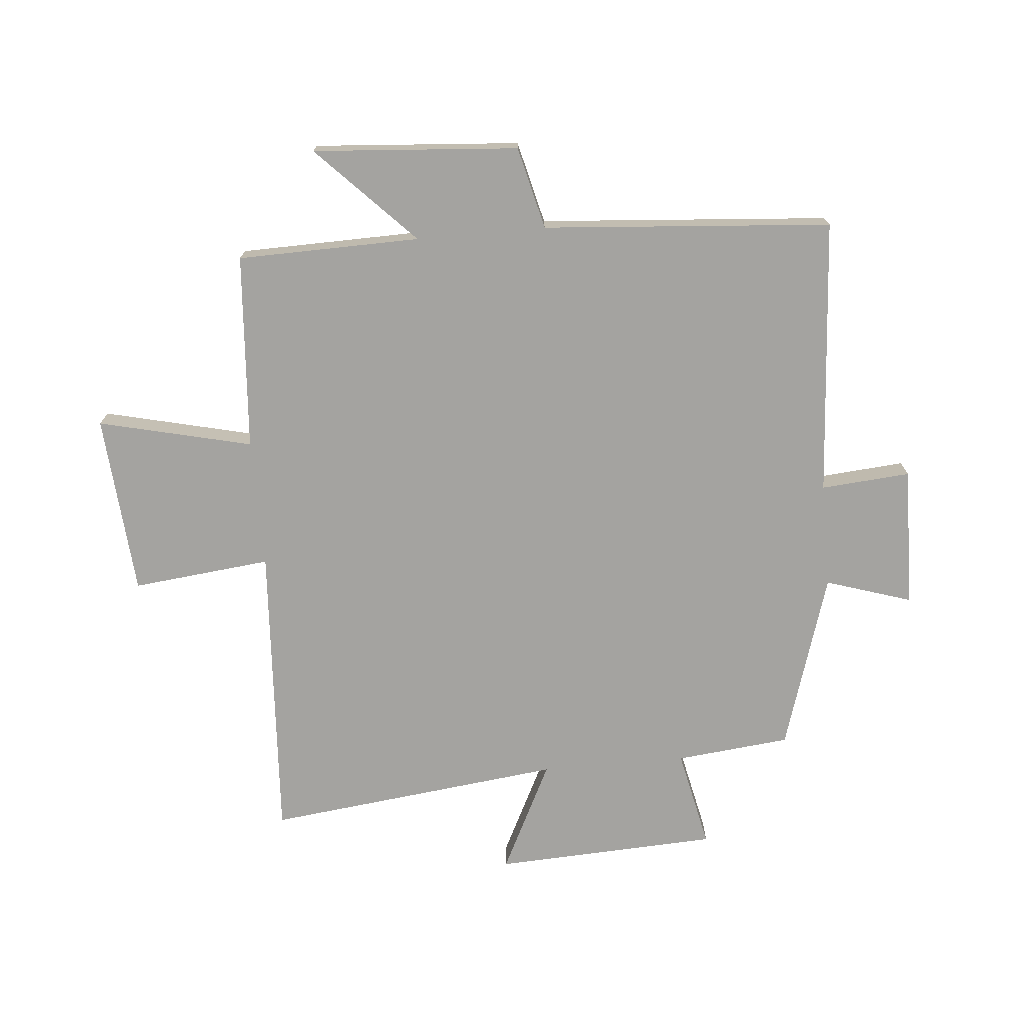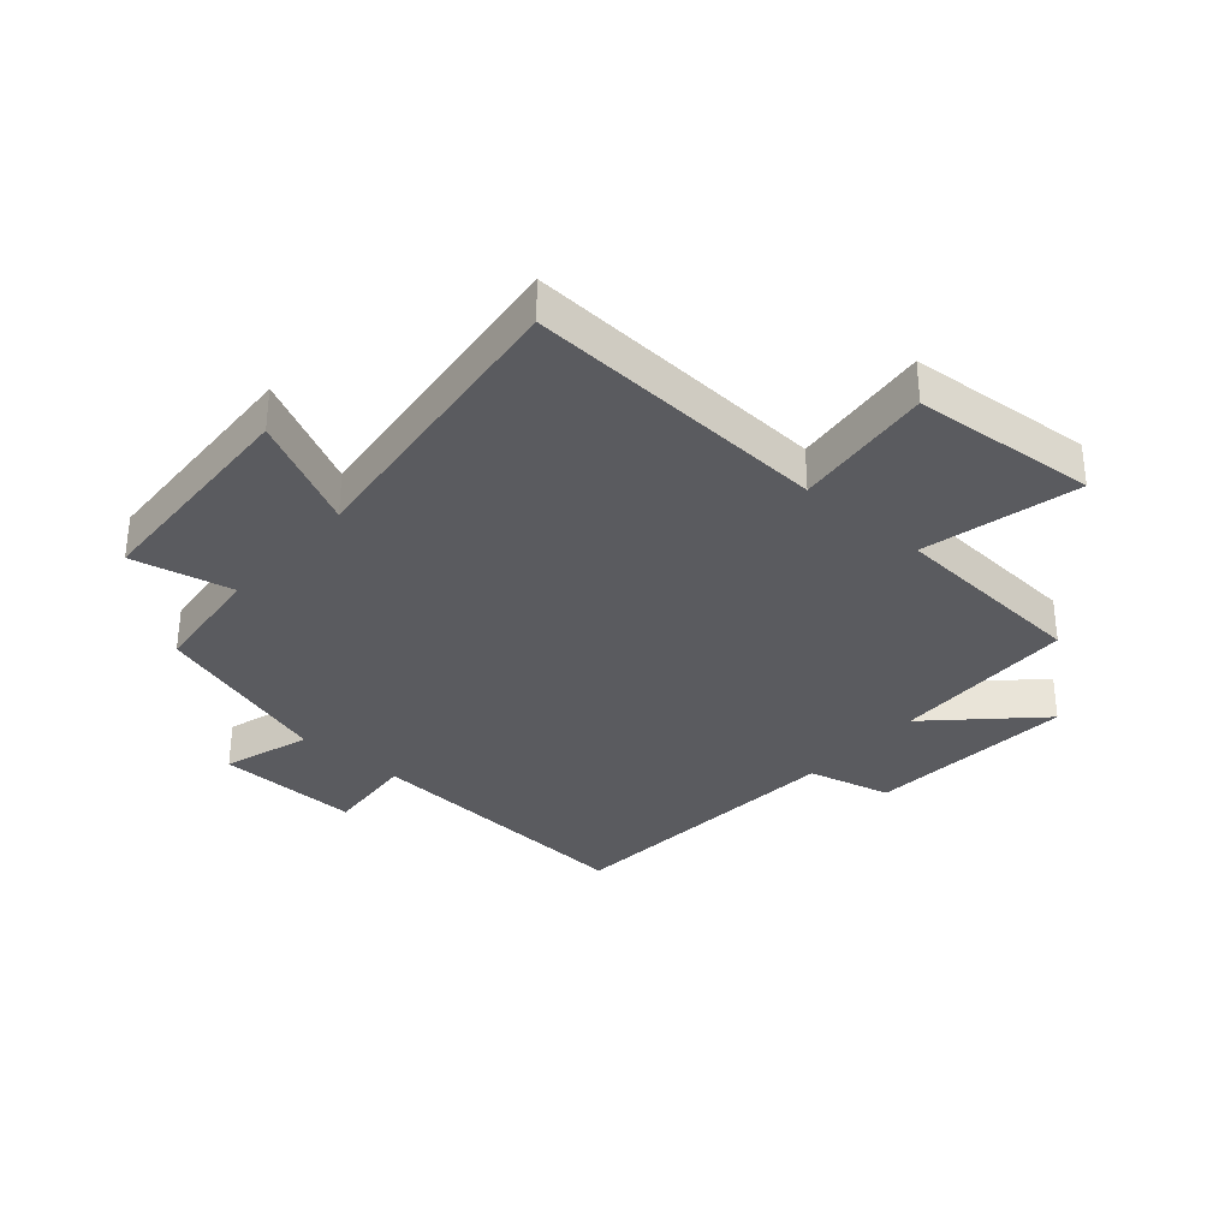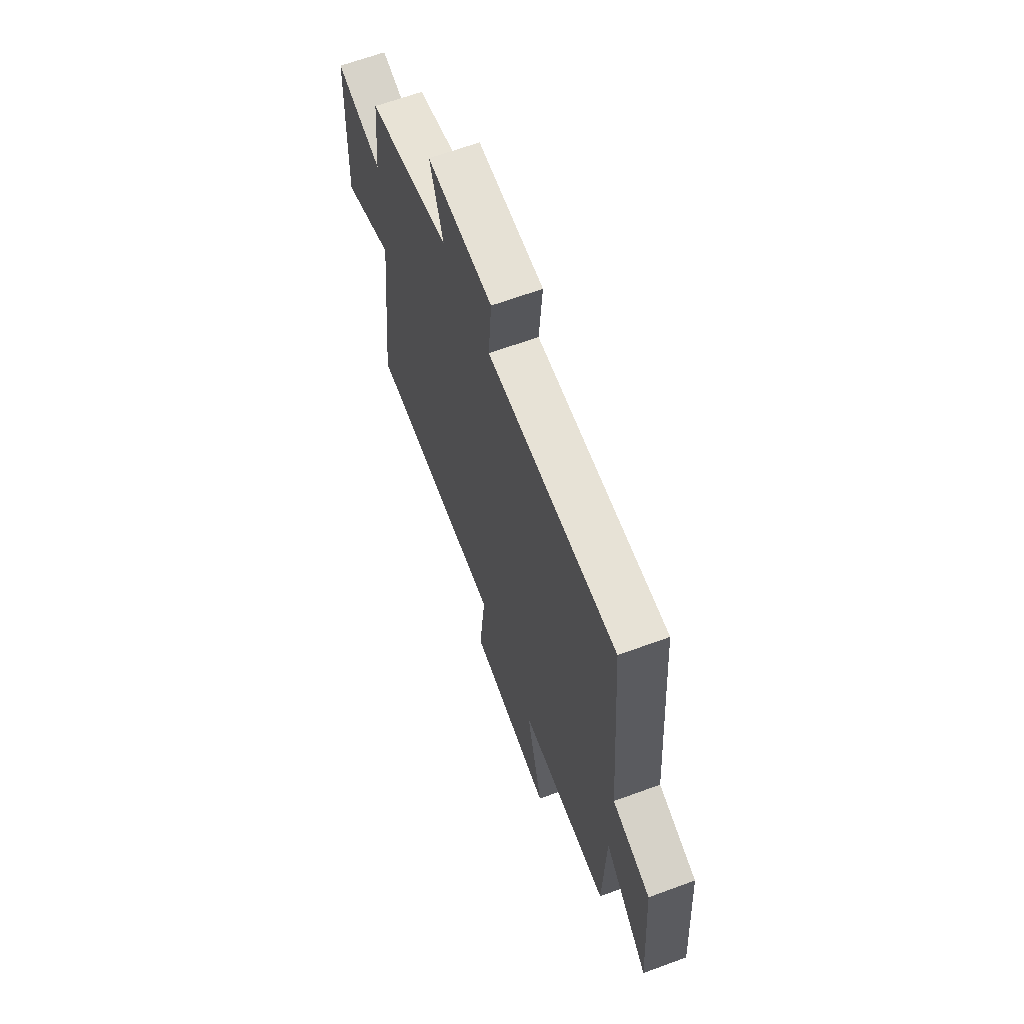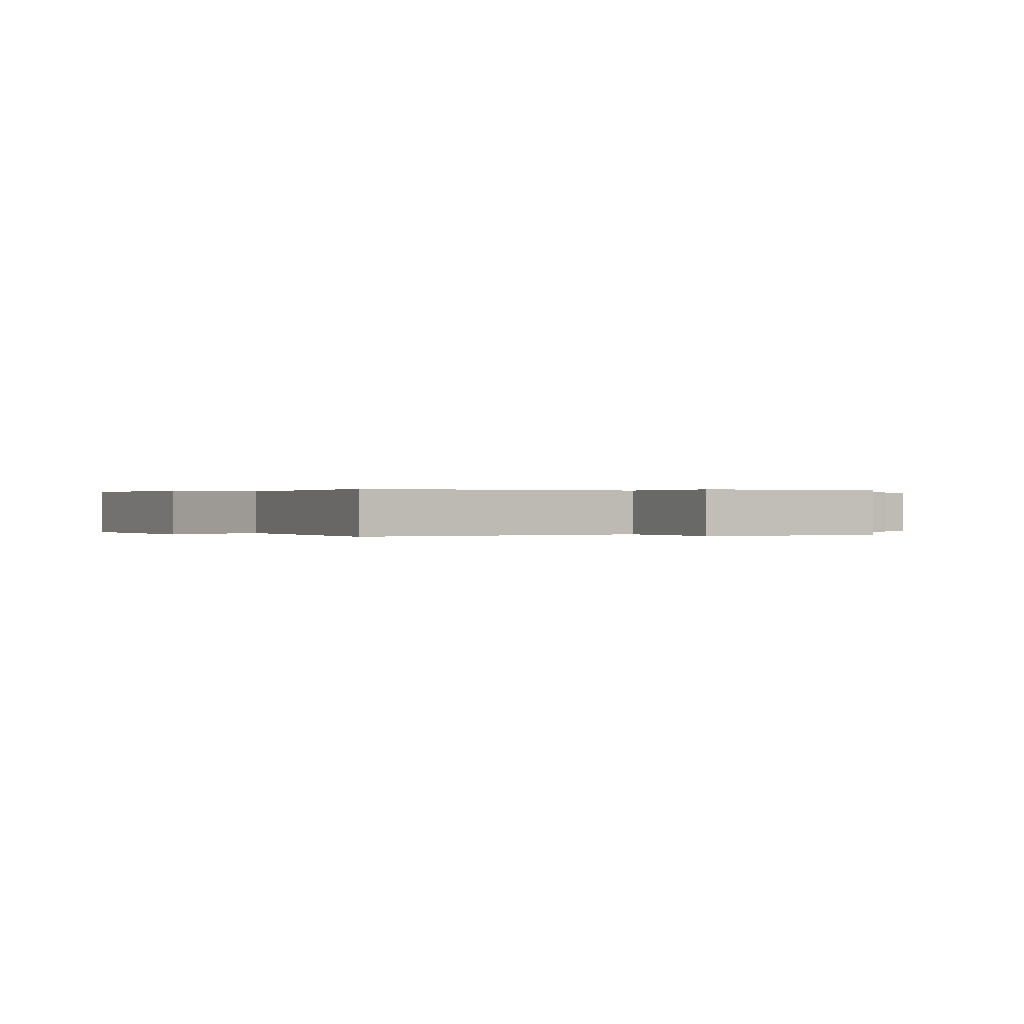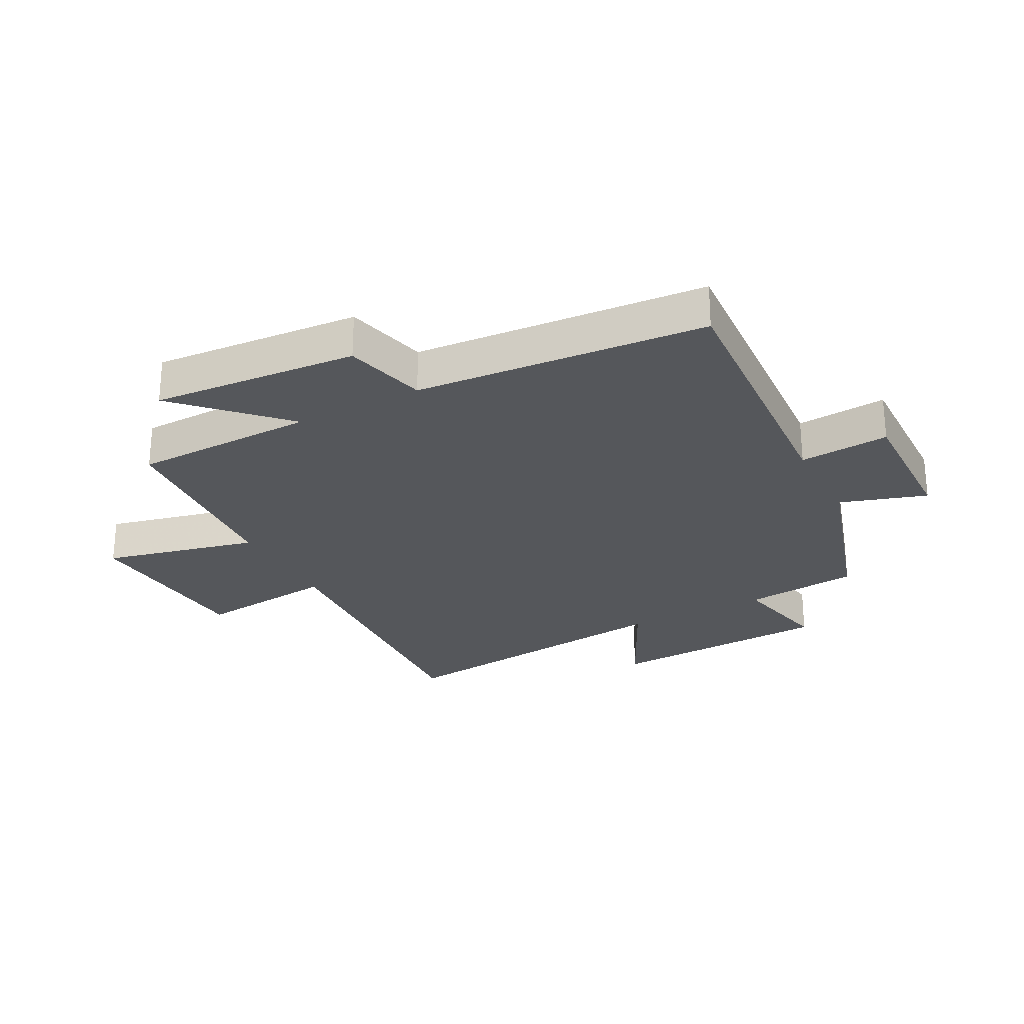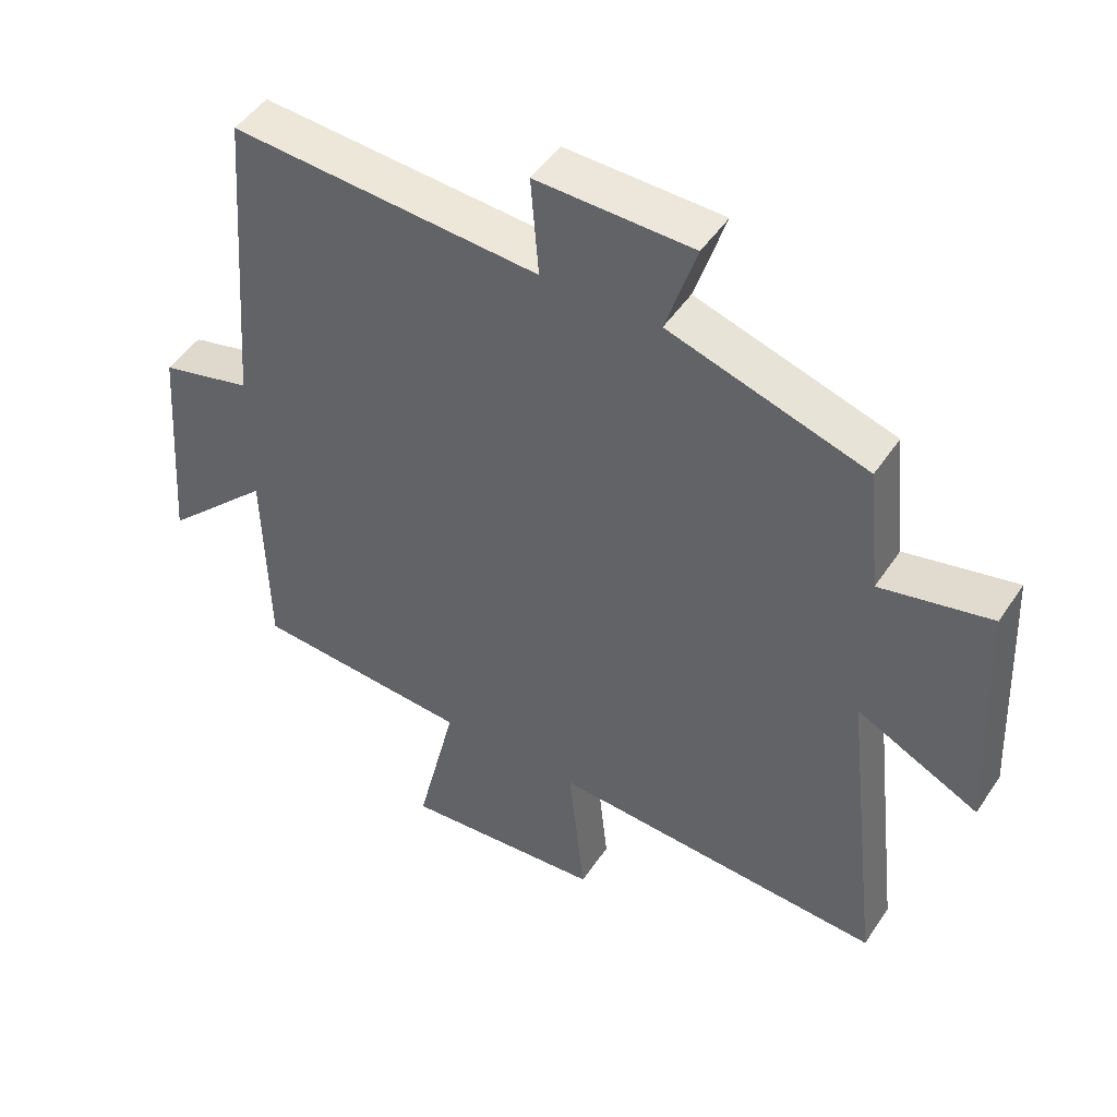
<metadata>
{"format":"obj","ext":"obj","renderer":"f3d","projection":"perspective","resolution":1024,"background":"white","views":[{"elev":-73.0,"azim":-84.9,"up":"+Y"},{"elev":-33.3,"azim":138.9,"up":"+Y"},{"elev":65.9,"azim":-110.2,"up":"+Z"},{"elev":0.1,"azim":149.1,"up":"+Y"},{"elev":-26.5,"azim":-62.1,"up":"+Y"},{"elev":47.9,"azim":32.1,"up":"+Z"}]}
</metadata>
<code>
v -0.462 0.07 0.532
v 0.004 0.07 0.5
v -0.008 0.07 0.65
v 0.228 0.07 0.644
v 0.182 0.07 0.5
v 0.48 0.07 0.407
v 0.5 0.07 0.215
v 0.667 0.07 0.251
v 0.685 0.07 -0.125
v 0.5 0.07 -0.033
v 0.558 0.07 -0.531
v 0.053 0.07 -0.5
v 0.078 0.07 -0.733
v -0.226 0.07 -0.757
v -0.165 0.07 -0.5
v -0.494 0.07 -0.476
v -0.5 0.07 -0.17
v -0.664 0.07 -0.33
v -0.638 0.07 0.014
v -0.5 0.07 0.048
v -0.462 0 0.532
v 0.004 0 0.5
v -0.008 0 0.65
v 0.228 0 0.644
v 0.182 0 0.5
v 0.48 0 0.407
v 0.5 0 0.215
v 0.667 0 0.251
v 0.685 0 -0.125
v 0.5 0 -0.033
v 0.558 0 -0.531
v 0.053 0 -0.5
v 0.078 0 -0.733
v -0.226 0 -0.757
v -0.165 0 -0.5
v -0.494 0 -0.476
v -0.5 0 -0.17
v -0.664 0 -0.33
v -0.638 0 0.014
v -0.5 0 0.048
f 17 18 19 20
f 15 16 17 20
f 15 20 1 2
f 12 13 14 15
f 12 15 2
f 10 11 12 2
f 7 8 9 10
f 5 6 7 10
f 5 10 2 3
f 3 4 5
f 40 39 38 37
f 40 37 36 35
f 22 21 40 35
f 35 34 33 32
f 22 35 32
f 22 32 31 30
f 30 29 28 27
f 30 27 26 25
f 23 22 30 25
f 25 24 23
f 1 21 22 2
f 2 22 23 3
f 3 23 24 4
f 4 24 25 5
f 5 25 26 6
f 6 26 27 7
f 7 27 28 8
f 8 28 29 9
f 9 29 30 10
f 10 30 31 11
f 11 31 32 12
f 12 32 33 13
f 13 33 34 14
f 14 34 35 15
f 15 35 36 16
f 16 36 37 17
f 17 37 38 18
f 18 38 39 19
f 19 39 40 20
f 20 40 21 1

</code>
